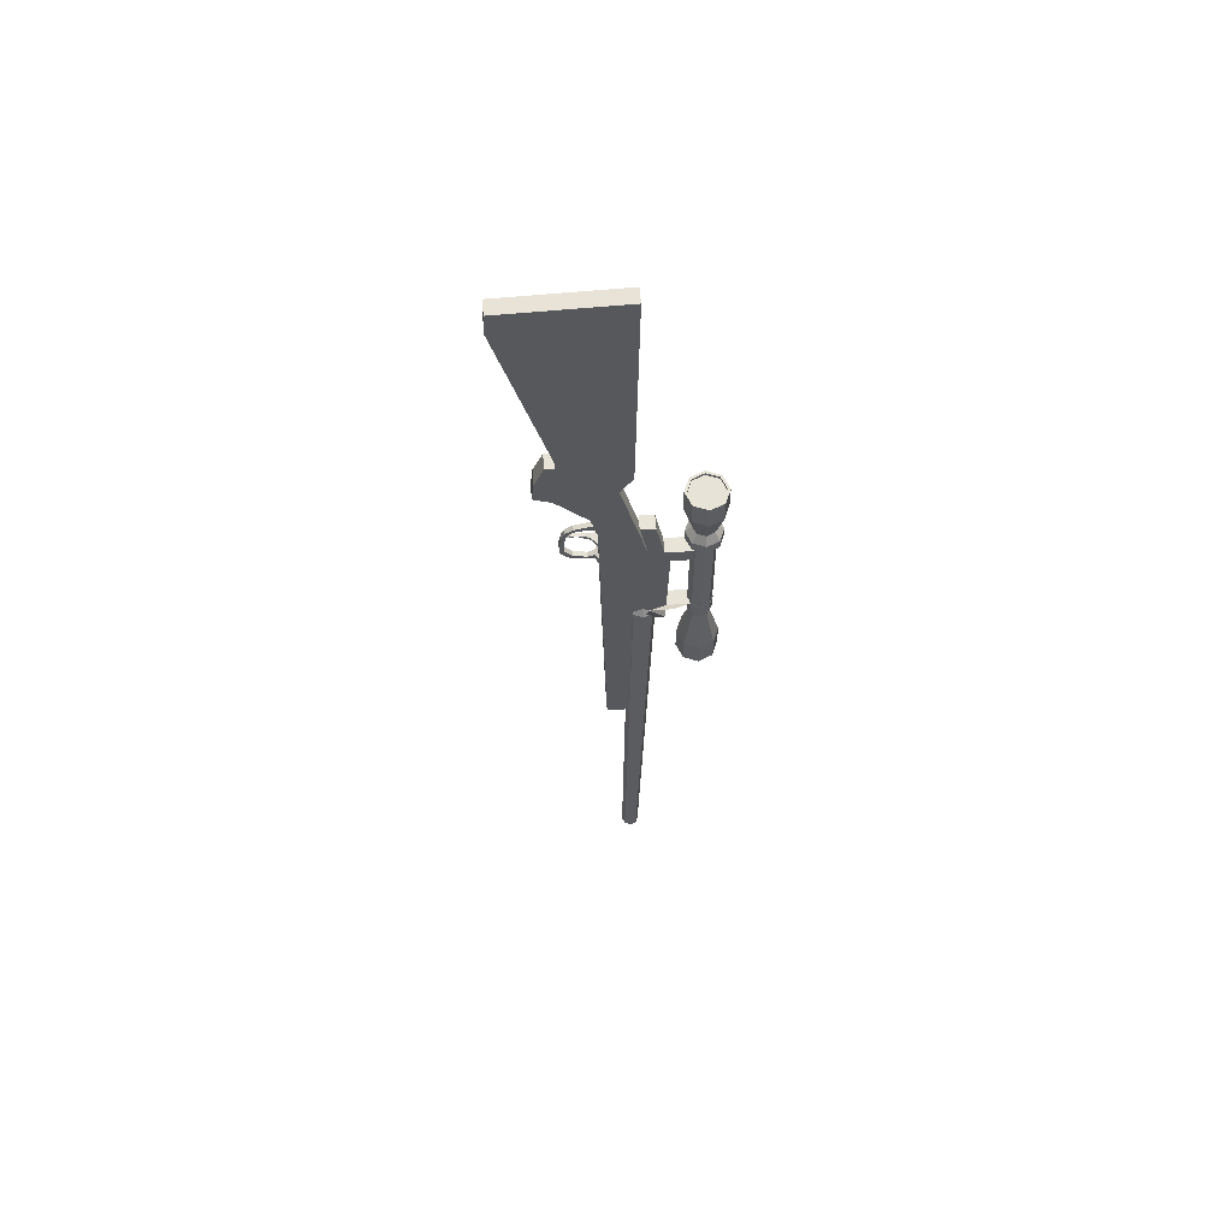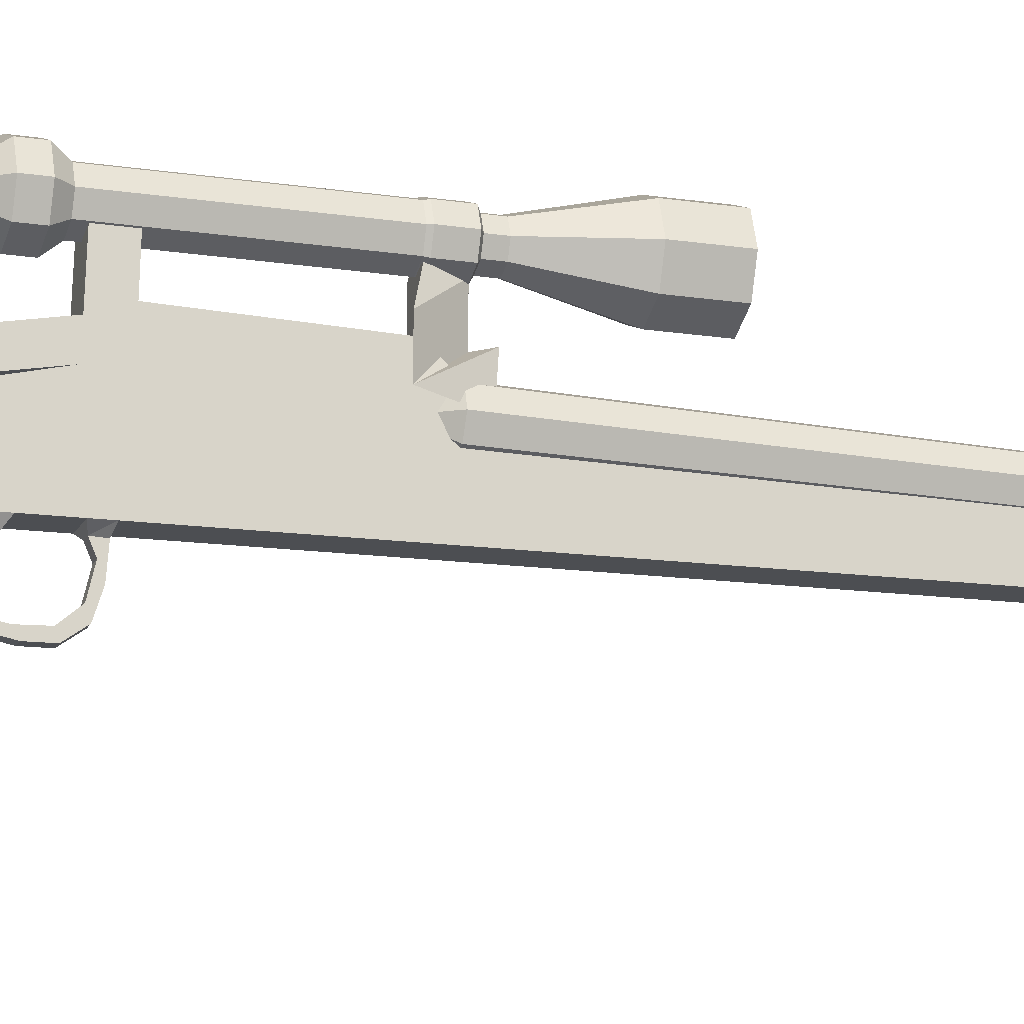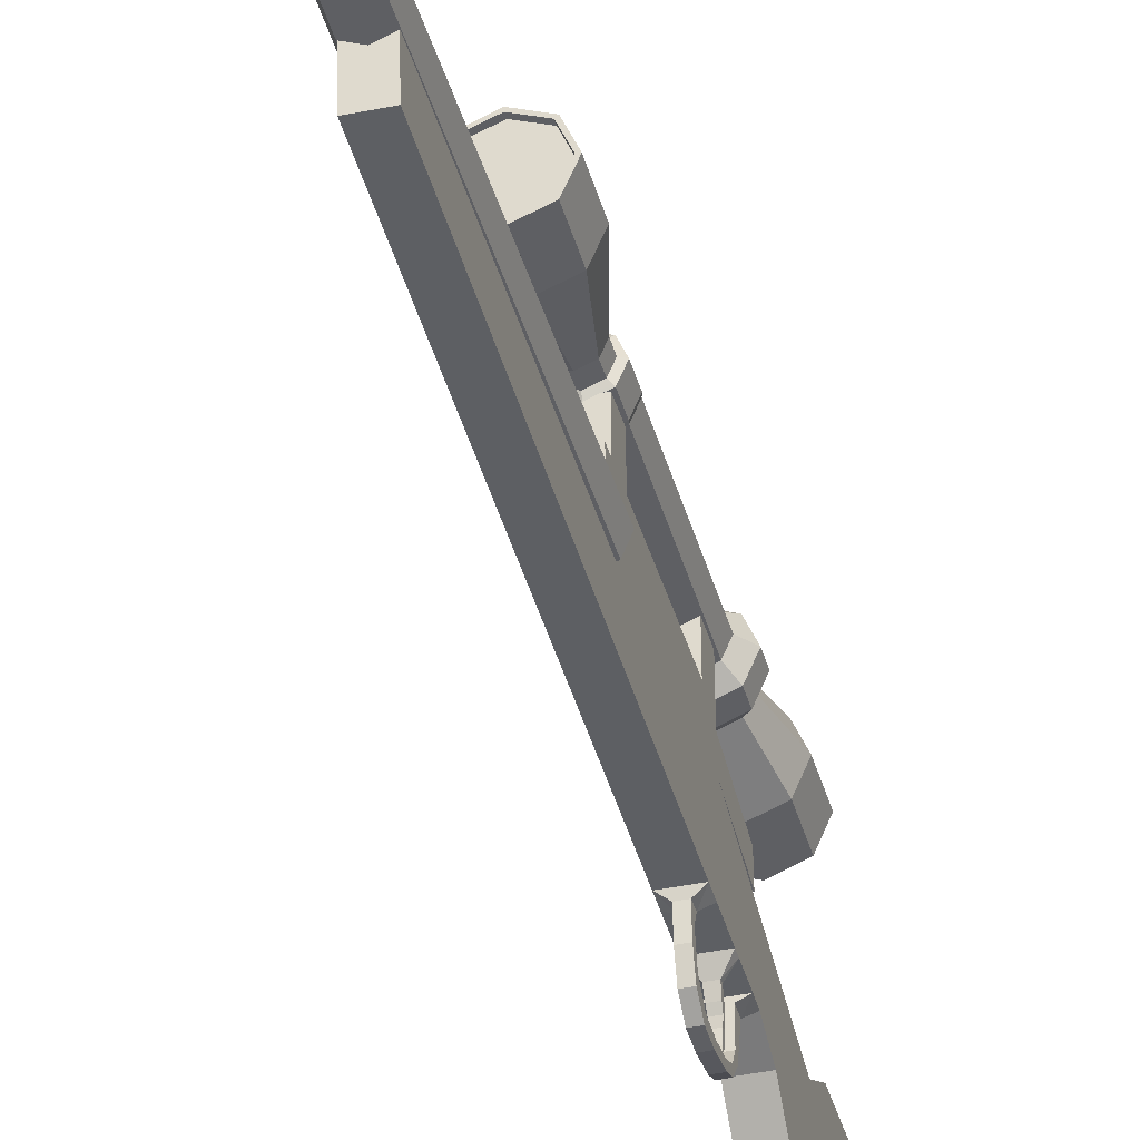
<metadata>
{"format":"obj","ext":"obj","renderer":"f3d","projection":"perspective","resolution":1024,"background":"white","views":[{"elev":61.7,"azim":85.4,"up":"+Z"},{"elev":-17.3,"azim":72.3,"up":"+Y"},{"elev":-39.2,"azim":-165.5,"up":"+Y"}]}
</metadata>
<code>
o Aim
v 0 0.4256 0.329
v -0.04511 0.4069 0.329
v -0.06379 0.3618 0.329
v -0.04511 0.3167 0.329
v 0 0.298 0.329
v 0.04511 0.3167 0.329
v 0.06379 0.3618 0.329
v 0.04511 0.4069 0.329
v 0 0.4574 0.3682
v -0.06755 0.4294 0.3682
v -0.09553 0.3618 0.3682
v -0.06755 0.2943 0.3682
v 0 0.2663 0.3682
v 0.06755 0.2943 0.3682
v 0.09553 0.3618 0.3682
v 0.06755 0.4294 0.3682
v 0 0.4574 0.4255
v -0.06755 0.4294 0.4255
v -0.09553 0.3618 0.4255
v -0.06755 0.2943 0.4255
v 0 0.2663 0.4255
v 0.06755 0.2943 0.4255
v 0.09553 0.3618 0.4255
v 0.06755 0.4294 0.4255
v 0 0.4239 0.4694
v -0.04389 0.4057 0.4694
v -0.06207 0.3618 0.4694
v -0.04389 0.3179 0.4694
v 0 0.2998 0.4694
v 0.04389 0.3179 0.4694
v 0.06207 0.3618 0.4694
v 0.04389 0.4057 0.4694
v 0 0.4708 0.6376
v -0.07702 0.4389 0.6376
v -0.1089 0.3618 0.6376
v -0.07702 0.2848 0.6376
v 0 0.2529 0.6376
v 0.07702 0.2848 0.6376
v 0.1089 0.3618 0.6376
v 0.07702 0.4389 0.6376
v 0 0.4567 0.7809
v -0.06711 0.4289 0.7809
v -0.0949 0.3618 0.7809
v -0.06711 0.2947 0.7809
v 0 0.2669 0.7809
v 0.06711 0.2947 0.7809
v 0.0949 0.3618 0.7809
v 0.06711 0.4289 0.7809
v -0.04511 0.4069 -0.2192
v 0 0.4256 -0.2192
v -0.06379 0.3618 -0.2192
v -0.04511 0.3167 -0.2192
v 0 0.298 -0.2192
v 0.04511 0.3167 -0.2192
v 0.06379 0.3618 -0.2192
v 0.04511 0.4069 -0.2192
v -0.0475 0.4093 -0.2306
v 0 0.429 -0.2306
v -0.06718 0.3618 -0.2306
v -0.0475 0.3143 -0.2306
v 0 0.2947 -0.2306
v 0.0475 0.3143 -0.2306
v 0.06718 0.3618 -0.2306
v 0.0475 0.4093 -0.2306
v -0.0475 0.4093 -0.3051
v 0 0.429 -0.3051
v -0.06718 0.3618 -0.3051
v -0.0475 0.3143 -0.3051
v 0 0.2947 -0.3051
v 0.0475 0.3143 -0.3051
v 0.06718 0.3618 -0.3051
v 0.0475 0.4093 -0.3051
v -0.03653 0.3984 -0.3137
v 0 0.4135 -0.3137
v -0.05167 0.3618 -0.3137
v -0.03653 0.3253 -0.3137
v 0 0.3102 -0.3137
v 0.03653 0.3253 -0.3137
v 0.05167 0.3618 -0.3137
v 0.03653 0.3984 -0.3137
v -0.03653 0.3984 -0.3567
v 0 0.4135 -0.3567
v -0.05167 0.3618 -0.3567
v -0.03653 0.3253 -0.3567
v 0 0.3102 -0.3567
v 0.03653 0.3253 -0.3567
v 0.05167 0.3618 -0.3567
v 0.03653 0.3984 -0.3567
v -0.07754 0.4394 -0.586
v 0 0.4715 -0.586
v -0.1097 0.3618 -0.586
v -0.07754 0.2843 -0.586
v 0 0.2522 -0.586
v 0.07754 0.2843 -0.586
v 0.1097 0.3618 -0.586
v 0.07754 0.4394 -0.586
v -0.07082 0.4327 -0.735
v 0 0.462 -0.735
v -0.1002 0.3618 -0.735
v -0.07082 0.291 -0.735
v 0 0.2617 -0.735
v 0.07082 0.291 -0.735
v 0.1002 0.3618 -0.735
v 0.07082 0.4327 -0.735
v 0 0.4708 0.7809
v -0.07702 0.4389 0.7809
v -0.1089 0.3618 0.7809
v -0.07702 0.2848 0.7809
v 0 0.2529 0.7809
v 0.07702 0.2848 0.7809
v 0.1089 0.3618 0.7809
v 0.07702 0.4389 0.7809
v 0 0.4567 0.7659
v -0.06711 0.4289 0.7659
v -0.0949 0.3618 0.7659
v -0.06711 0.2947 0.7659
v 0 0.2669 0.7659
v 0.06711 0.2947 0.7659
v 0.0949 0.3618 0.7659
v 0.06711 0.4289 0.7659
v -0.07754 0.4394 -0.735
v 0 0.4715 -0.735
v -0.1097 0.3618 -0.735
v -0.07754 0.2843 -0.735
v 0 0.2522 -0.735
v 0.07754 0.2843 -0.735
v 0.1097 0.3618 -0.735
v 0.07754 0.4394 -0.735
v -0.07082 0.4327 -0.7203
v 0 0.462 -0.7203
v -0.1002 0.3618 -0.7203
v -0.07082 0.291 -0.7203
v 0 0.2617 -0.7203
v 0.07082 0.291 -0.7203
v 0.1002 0.3618 -0.7203
v 0.07082 0.4327 -0.7203
v 0.001254 0.1397 -0.2845
v -0.001322 0.06461 -3.037
v -0.04731 0.1195 -0.2838
v -0.02926 0.05302 -3.036
v -0.06739 0.07096 -0.2823
v -0.04082 0.02507 -3.035
v -0.04725 0.02243 -0.2808
v -0.02923 -0.002856 -3.034
v 0.00134 0.002346 -0.2803
v -0.001272 -0.01441 -3.034
v 0.0499 0.02248 -0.2809
v 0.02667 -0.002824 -3.034
v 0.06999 0.07105 -0.2824
v 0.03823 0.02512 -3.035
v 0.04984 0.1196 -0.2839
v 0.02664 0.05305 -3.036
v 0.001306 0.1127 -0.2468
v -0.02738 0.1008 -0.2464
v -0.03925 0.07211 -0.2455
v -0.02735 0.04344 -0.2447
v 0.001356 0.03157 -0.2443
v 0.03004 0.04347 -0.2447
v 0.04191 0.07216 -0.2456
v 0.03001 0.1008 -0.2465
v -0.03517 0.05891 -3.036
v -0.001326 0.07294 -3.037
v -0.04917 0.02507 -3.035
v -0.03512 -0.008756 -3.034
v -0.001266 -0.02275 -3.034
v 0.03257 -0.008716 -3.034
v 0.04657 0.02513 -3.035
v 0.03253 0.05895 -3.036
v -0.02918 0.05567 -2.95
v -0.00124 0.06725 -2.95
v -0.04074 0.02772 -2.949
v -0.02915 -0.000208 -2.948
v -0.00119 -0.01176 -2.948
v 0.02675 -0.000176 -2.948
v 0.03831 0.02777 -2.949
v 0.02672 0.0557 -2.95
v 0 0.1856 -0.3417
v 0 0.1865 -0.3052
v 0 0.3066 -0.3059
v 0 0.3088 -0.2211
v -0.04107 0.07495 -0.3346
v -0.04107 0.04808 -1.395
v -0.04107 -0.113 -1.384
v -0.04107 -0.1487 0.429
v -0.04107 -0.1494 0.4643
v -0.04107 0.09134 0.312
v -0.04107 -0.3546 0.8323
v -0.04107 -0.04851 0.8818
v -0.04107 -0.1886 0.6551
v -0.04107 -0.1523 0.5566
v -0.04107 -0.4358 0.9973
v -0.04107 -0.3844 1.119
v -0.04107 -0.4486 0.8724
v -0.04107 -0.3363 1.12
v -0.04107 0.01889 0.9904
v -0.04107 -0.3363 1.16
v -0.04107 -0.5935 2.151
v -0.04107 -0.5887 2.273
v -0.04107 0.03559 2.286
v -0.04107 -0.1501 0.5144
v -0.04107 -0.1451 0.2471
v -0.04107 -0.1461 0.2955
v -0.01364 -0.2372 0.2591
v -0.01364 -0.1986 0.272
v -0.01364 -0.1641 0.2869
v -0.01364 -0.1655 0.2529
v -0.01364 -0.2991 0.2793
v -0.01364 -0.2681 0.289
v -0.01364 -0.3335 0.3267
v -0.01364 -0.3074 0.3346
v -0.01364 -0.3353 0.3854
v -0.01364 -0.3106 0.3991
v -0.01364 -0.3217 0.4602
v -0.01364 -0.3019 0.4562
v -0.01364 -0.3044 0.4992
v -0.01364 -0.2824 0.4956
v -0.01364 -0.2627 0.5291
v -0.01364 -0.2453 0.5154
v -0.01364 -0.1633 0.5539
v -0.01364 -0.1628 0.5145
v -0.04107 -0.1482 0.405
v -0.01364 -0.1816 0.4287
v -0.01364 -0.1799 0.4415
v -0.01216 -0.2099 0.4414
v -0.01216 -0.2044 0.4565
v -0.01139 -0.227 0.4518
v -0.01139 -0.2237 0.4627
v -0.009378 -0.2449 0.4574
v -0.009378 -0.2415 0.4661
v -0.008576 -0.2758 0.4574
v -0.008576 -0.2772 0.4678
v -0.008576 -0.2938 0.4535
v -0.04107 0.1865 -0.3052
v -0.04107 0.1856 -0.3417
v -0.04107 0.1698 0.3069
v -0.04107 0.04767 0.5365
v -0.04107 0.1261 0.5314
v -0.04107 0.1887 -0.2204
v -0.04107 0.1999 0.2228
v -0.04107 0.3088 -0.2211
v -0.04107 0.3066 -0.3059
v -0.04107 0.3294 0.3009
v -0.04107 0.3273 0.2188
v 0.04107 0.07495 -0.3346
v 0.04107 0.04808 -1.395
v 0.04107 -0.113 -1.384
v 0.04107 -0.1487 0.429
v 0.04107 -0.1494 0.4643
v 0.04107 0.09134 0.312
v 0.04107 -0.3546 0.8323
v 0.04107 -0.04851 0.8818
v 0.04107 -0.1886 0.6551
v 0.04107 -0.1523 0.5566
v 0.04107 -0.4358 0.9973
v 0.04107 -0.3844 1.119
v 0.04107 -0.4486 0.8724
v 0.04107 -0.3363 1.12
v 0.04107 0.01889 0.9904
v 0.04107 -0.3363 1.16
v 0.04107 -0.5935 2.151
v 0.04107 -0.5887 2.273
v 0.04107 0.03559 2.286
v 0.04107 -0.1501 0.5144
v 0.04107 -0.1451 0.2471
v 0.04107 -0.1461 0.2955
v 0.01364 -0.2372 0.2591
v 0.01364 -0.1986 0.272
v 0.01364 -0.1641 0.2869
v 0.01364 -0.1655 0.2529
v 0.01364 -0.2991 0.2793
v 0.01364 -0.2681 0.289
v 0.01364 -0.3335 0.3267
v 0.01364 -0.3074 0.3346
v 0.01364 -0.3353 0.3854
v 0.01364 -0.3106 0.3991
v 0.01364 -0.3217 0.4602
v 0.01364 -0.3019 0.4562
v 0.01364 -0.3044 0.4992
v 0.01364 -0.2824 0.4956
v 0.01364 -0.2627 0.5291
v 0.01364 -0.2453 0.5154
v 0.01364 -0.1633 0.5539
v 0.01364 -0.1628 0.5145
v 0.04107 -0.1482 0.405
v 0.01364 -0.1816 0.4287
v 0.01364 -0.1799 0.4415
v 0.01216 -0.2099 0.4414
v 0.01216 -0.2044 0.4565
v 0.01139 -0.227 0.4518
v 0.01139 -0.2237 0.4627
v 0.00938 -0.2449 0.4574
v 0.009378 -0.2415 0.4661
v 0.008576 -0.2758 0.4574
v 0.008576 -0.2772 0.4678
v 0.008576 -0.2938 0.4535
v 0.0811 0.09786 -0.1935
v 0.04107 0.1856 -0.3417
v 0.04107 0.1698 0.3069
v 0.04107 0.04767 0.5365
v 0.04107 0.1261 0.5314
v 0.04107 0.1887 -0.2204
v 0.04107 0.1999 0.2228
v 0.04107 0.3088 -0.2211
v 0.0811 0.2179 -0.1941
v 0.04107 0.3294 0.3009
v 0.04107 0.3273 0.2188
f 56 7 55
f 301 180 238
f 4 51 52
f 192 257 194
f 148 166 165
f 5 14 13
f 16 23 15
f 4 11 3
f 2 9 1
f 8 9 16
f 6 15 14
f 5 12 4
f 3 10 2
f 7 16 15
f 24 31 23
f 13 22 21
f 11 20 19
f 9 18 17
f 9 24 16
f 14 23 22
f 12 21 20
f 10 19 18
f 29 36 28
f 22 29 21
f 19 28 27
f 17 26 25
f 17 32 24
f 23 30 22
f 20 29 28
f 18 27 26
f 33 112 40
f 27 34 26
f 31 40 39
f 30 37 29
f 28 35 27
f 26 33 25
f 32 33 40
f 30 39 38
f 42 113 41
f 39 110 38
f 36 109 108
f 35 106 34
f 40 111 39
f 37 110 109
f 35 108 107
f 34 105 33
f 55 64 56
f 232 293 295
f 220 283 218
f 51 2 49
f 197 259 260
f 63 70 71
f 53 62 54
f 52 59 60
f 49 58 57
f 56 58 50
f 54 63 55
f 53 60 61
f 49 59 51
f 65 74 73
f 60 69 61
f 59 65 67
f 63 72 64
f 61 70 62
f 60 67 68
f 57 66 65
f 58 72 66
f 79 88 80
f 72 74 66
f 71 78 79
f 68 77 69
f 65 75 67
f 72 79 80
f 70 77 78
f 67 76 68
f 83 89 91
f 77 86 78
f 76 83 84
f 73 82 81
f 80 82 74
f 78 87 79
f 77 84 85
f 73 83 75
f 95 128 96
f 87 96 88
f 85 94 86
f 84 91 92
f 81 90 89
f 88 90 82
f 86 95 87
f 85 92 93
f 104 130 98
f 94 125 126
f 92 123 124
f 89 122 121
f 96 122 90
f 94 127 95
f 93 124 125
f 91 121 123
f 54 5 53
f 44 43 107
f 47 112 48
f 119 120 116
f 41 120 48
f 47 118 46
f 45 116 44
f 43 114 42
f 48 119 47
f 46 117 45
f 44 115 43
f 100 124 123
f 130 135 133
f 103 134 135
f 101 132 133
f 97 131 99
f 103 136 104
f 102 133 134
f 100 131 132
f 98 129 97
f 137 161 139
f 139 163 141
f 141 164 143
f 143 165 145
f 165 147 145
f 166 149 147
f 140 171 142
f 167 151 149
f 168 137 151
f 147 157 145
f 154 156 158
f 151 153 160
f 139 153 137
f 143 155 141
f 147 159 158
f 143 157 156
f 151 159 149
f 141 154 139
f 243 305 306
f 140 161 162
f 175 173 171
f 150 176 152
f 148 173 174
f 144 171 172
f 140 170 169
f 152 170 138
f 150 174 175
f 146 172 173
f 250 193 187
f 203 270 207
f 178 297 177
f 191 255 192
f 239 306 302
f 189 250 187
f 201 269 206
f 209 270 272
f 276 211 274
f 1 56 50
f 185 247 248
f 299 237 236
f 214 279 277
f 228 289 291
f 221 285 222
f 2 50 49
f 269 203 206
f 300 235 237
f 301 239 302
f 257 196 194
f 278 213 276
f 288 223 225
f 265 221 202
f 271 204 208
f 274 209 272
f 268 205 267
f 219 280 282
f 287 222 285
f 178 304 296
f 215 280 217
f 249 236 186
f 179 303 304
f 216 281 279
f 288 227 290
f 254 193 256
f 235 239 186
f 249 253 263
f 201 205 202
f 212 210 211
f 184 222 223
f 219 200 220
f 54 7 6
f 228 230 231
f 199 258 195
f 103 104 128
f 293 228 291
f 229 294 292
f 183 264 201
f 53 4 52
f 199 261 262
f 227 292 290
f 261 197 260
f 273 208 210
f 289 224 287
f 180 241 240
f 178 241 179
f 178 234 233
f 294 232 295
f 212 277 275
f 286 184 223
f 210 275 273
f 190 252 189
f 181 177 244
f 258 188 195
f 182 244 245
f 268 264 265
f 274 273 275
f 247 285 284
f 263 282 283
f 287 285 286
f 242 298 305
f 304 301 296
f 296 244 297
f 301 244 296
f 183 245 246
f 188 249 186
f 56 8 7
f 303 180 301
f 180 240 238
f 4 3 51
f 192 255 257
f 150 152 167
f 152 168 167
f 164 163 142
f 164 142 144
f 148 150 166
f 150 167 166
f 165 164 144
f 165 144 146
f 165 146 148
f 5 6 14
f 16 24 23
f 4 12 11
f 2 10 9
f 8 1 9
f 6 7 15
f 5 13 12
f 3 11 10
f 7 8 16
f 24 32 31
f 13 14 22
f 11 12 20
f 9 10 18
f 9 17 24
f 14 15 23
f 12 13 21
f 10 11 19
f 29 37 36
f 22 30 29
f 19 20 28
f 17 18 26
f 17 25 32
f 23 31 30
f 20 21 29
f 18 19 27
f 33 105 112
f 27 35 34
f 31 32 40
f 30 38 37
f 28 36 35
f 26 34 33
f 32 25 33
f 30 31 39
f 42 114 113
f 39 111 110
f 36 37 109
f 35 107 106
f 40 112 111
f 37 38 110
f 35 36 108
f 34 106 105
f 55 63 64
f 232 230 293
f 220 200 283
f 200 263 283
f 283 281 218
f 51 3 2
f 197 196 259
f 63 62 70
f 53 61 62
f 52 51 59
f 49 50 58
f 56 64 58
f 54 62 63
f 53 52 60
f 49 57 59
f 65 66 74
f 60 68 69
f 59 57 65
f 63 71 72
f 61 69 70
f 60 59 67
f 57 58 66
f 58 64 72
f 79 87 88
f 72 80 74
f 71 70 78
f 68 76 77
f 65 73 75
f 72 71 79
f 70 69 77
f 67 75 76
f 83 81 89
f 77 85 86
f 76 75 83
f 73 74 82
f 80 88 82
f 78 86 87
f 77 76 84
f 73 81 83
f 95 127 128
f 87 95 96
f 85 93 94
f 84 83 91
f 81 82 90
f 88 96 90
f 86 94 95
f 85 84 92
f 104 136 130
f 94 93 125
f 92 91 123
f 89 90 122
f 96 128 122
f 94 126 127
f 93 92 124
f 91 89 121
f 54 6 5
f 111 47 46
f 110 111 46
f 48 112 105
f 41 48 105
f 109 110 46
f 109 46 45
f 41 105 42
f 105 106 42
f 108 109 45
f 108 45 44
f 42 106 43
f 106 107 43
f 108 44 107
f 47 111 112
f 120 113 116
f 113 114 116
f 114 115 116
f 116 117 118
f 118 119 116
f 41 113 120
f 47 119 118
f 45 117 116
f 43 115 114
f 48 120 119
f 46 118 117
f 44 116 115
f 100 101 125
f 123 121 97
f 123 97 99
f 100 125 124
f 123 99 100
f 131 129 130
f 130 136 135
f 135 134 133
f 133 132 131
f 131 130 133
f 103 102 134
f 101 100 132
f 97 129 131
f 103 135 136
f 102 101 133
f 100 99 131
f 98 130 129
f 137 162 161
f 139 161 163
f 141 163 164
f 143 164 165
f 165 166 147
f 166 167 149
f 140 169 171
f 167 168 151
f 168 162 137
f 147 158 157
f 160 153 154
f 154 155 156
f 156 157 158
f 158 159 160
f 160 154 158
f 151 137 153
f 139 154 153
f 143 156 155
f 147 149 159
f 143 145 157
f 151 160 159
f 141 155 154
f 243 242 305
f 140 142 163
f 162 168 152
f 162 152 138
f 140 163 161
f 162 138 140
f 171 169 170
f 170 176 175
f 175 174 173
f 173 172 171
f 171 170 175
f 150 175 176
f 148 146 173
f 144 142 171
f 140 138 170
f 152 176 170
f 150 148 174
f 146 144 172
f 250 256 193
f 203 266 270
f 178 296 297
f 191 254 255
f 239 243 306
f 189 252 250
f 201 264 269
f 209 207 270
f 276 213 211
f 1 8 56
f 248 263 200
f 185 184 247
f 248 200 185
f 299 300 237
f 214 216 279
f 228 226 289
f 221 284 285
f 2 1 50
f 269 266 203
f 300 298 235
f 301 238 239
f 257 259 196
f 278 215 213
f 288 286 223
f 265 284 221
f 271 267 204
f 274 211 209
f 268 265 202
f 205 204 267
f 268 202 205
f 253 190 282
f 190 219 282
f 219 217 280
f 287 224 222
f 178 179 304
f 215 278 280
f 249 299 236
f 179 180 303
f 216 218 281
f 288 225 227
f 254 191 193
f 202 221 186
f 221 184 186
f 184 185 186
f 185 200 186
f 239 201 186
f 182 183 181
f 183 201 181
f 201 202 186
f 201 239 238
f 201 238 181
f 233 234 181
f 181 238 233
f 200 190 186
f 240 241 238
f 241 233 238
f 190 189 188
f 242 243 239
f 186 190 188
f 235 242 239
f 187 193 191
f 191 192 194
f 196 197 199
f 197 198 199
f 187 191 194
f 189 187 188
f 187 194 188
f 194 196 195
f 196 199 195
f 195 188 194
f 186 236 237
f 186 237 235
f 284 265 249
f 265 264 249
f 264 246 244
f 246 245 244
f 244 301 264
f 301 302 264
f 247 284 249
f 263 248 249
f 248 247 249
f 302 306 305
f 298 300 249
f 300 299 249
f 302 305 298
f 254 256 250
f 257 255 254
f 261 260 262
f 260 259 262
f 257 254 250
f 257 250 251
f 250 252 251
f 262 259 258
f 259 257 258
f 251 258 257
f 302 298 249
f 249 251 253
f 253 251 252
f 264 302 249
f 201 206 205
f 215 217 216
f 217 219 218
f 219 220 218
f 217 218 216
f 211 213 212
f 213 215 214
f 207 209 210
f 209 211 210
f 206 203 204
f 203 207 208
f 204 205 206
f 208 204 203
f 215 216 214
f 210 208 207
f 213 214 212
f 184 221 222
f 219 190 200
f 54 55 7
f 222 224 223
f 224 226 225
f 223 224 225
f 227 225 226
f 231 229 228
f 229 227 226
f 228 229 226
f 230 232 231
f 199 262 258
f 98 97 122
f 97 121 122
f 126 125 101
f 126 101 102
f 104 98 122
f 127 126 102
f 127 102 103
f 104 122 128
f 127 103 128
f 293 230 228
f 229 231 294
f 183 246 264
f 53 5 4
f 199 198 261
f 227 229 292
f 261 198 197
f 273 271 208
f 289 226 224
f 180 179 241
f 178 233 241
f 178 177 234
f 294 231 232
f 212 214 277
f 286 247 184
f 210 212 275
f 190 253 252
f 234 177 181
f 177 297 244
f 258 251 188
f 182 181 244
f 268 269 264
f 281 283 282
f 282 280 281
f 280 278 279
f 281 280 279
f 278 276 277
f 276 274 275
f 274 272 273
f 272 270 273
f 270 266 271
f 266 269 267
f 271 266 267
f 269 268 267
f 270 271 273
f 277 279 278
f 275 277 276
f 247 286 285
f 263 253 282
f 286 288 287
f 288 290 289
f 290 292 289
f 292 294 291
f 289 292 291
f 294 295 293
f 294 293 291
f 288 289 287
f 242 235 298
f 304 303 301
f 183 182 245
f 188 251 249

</code>
